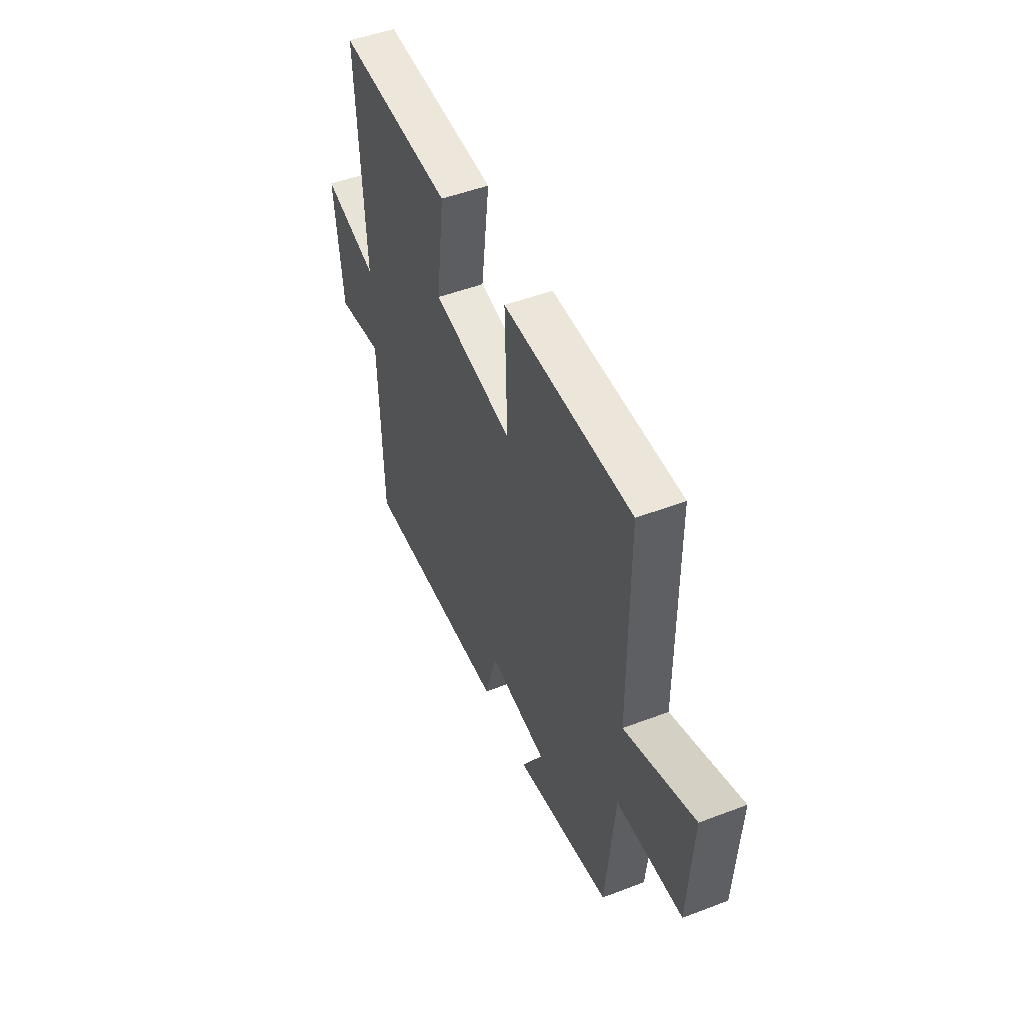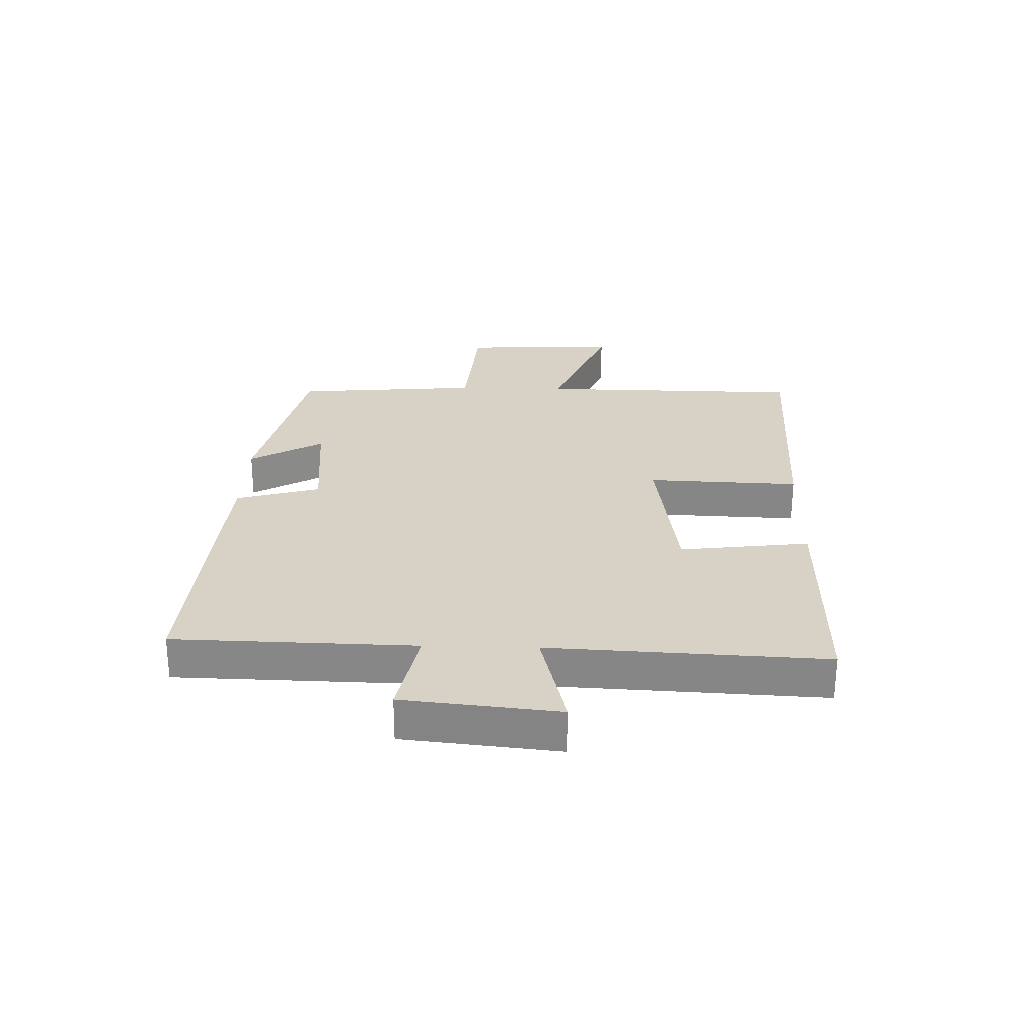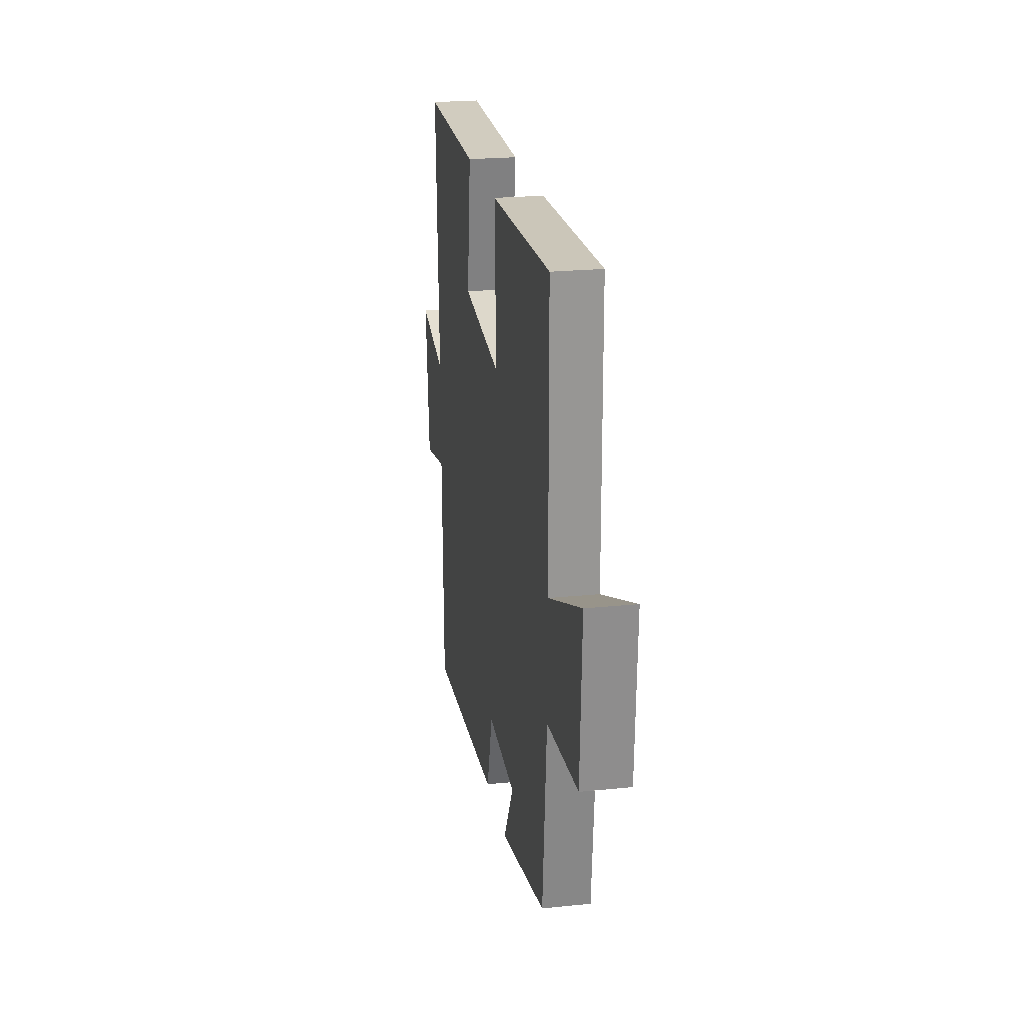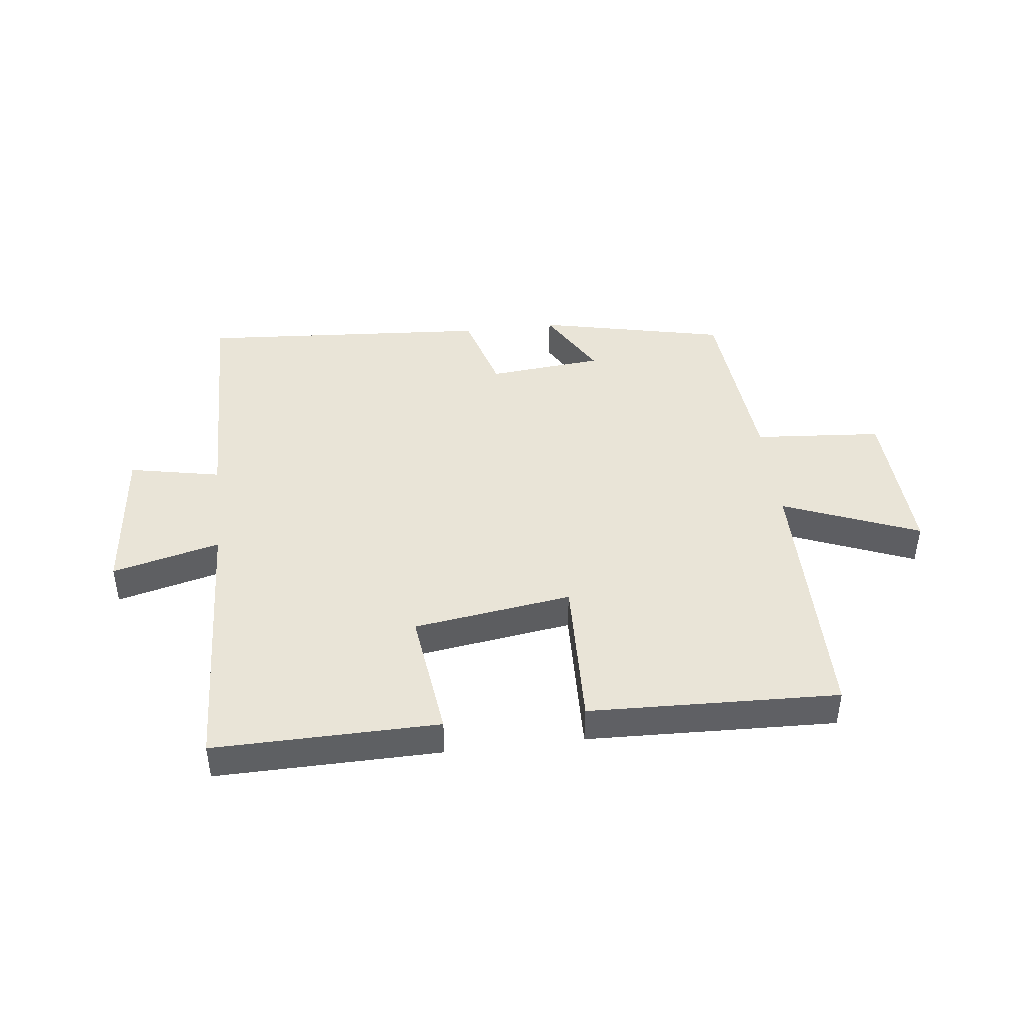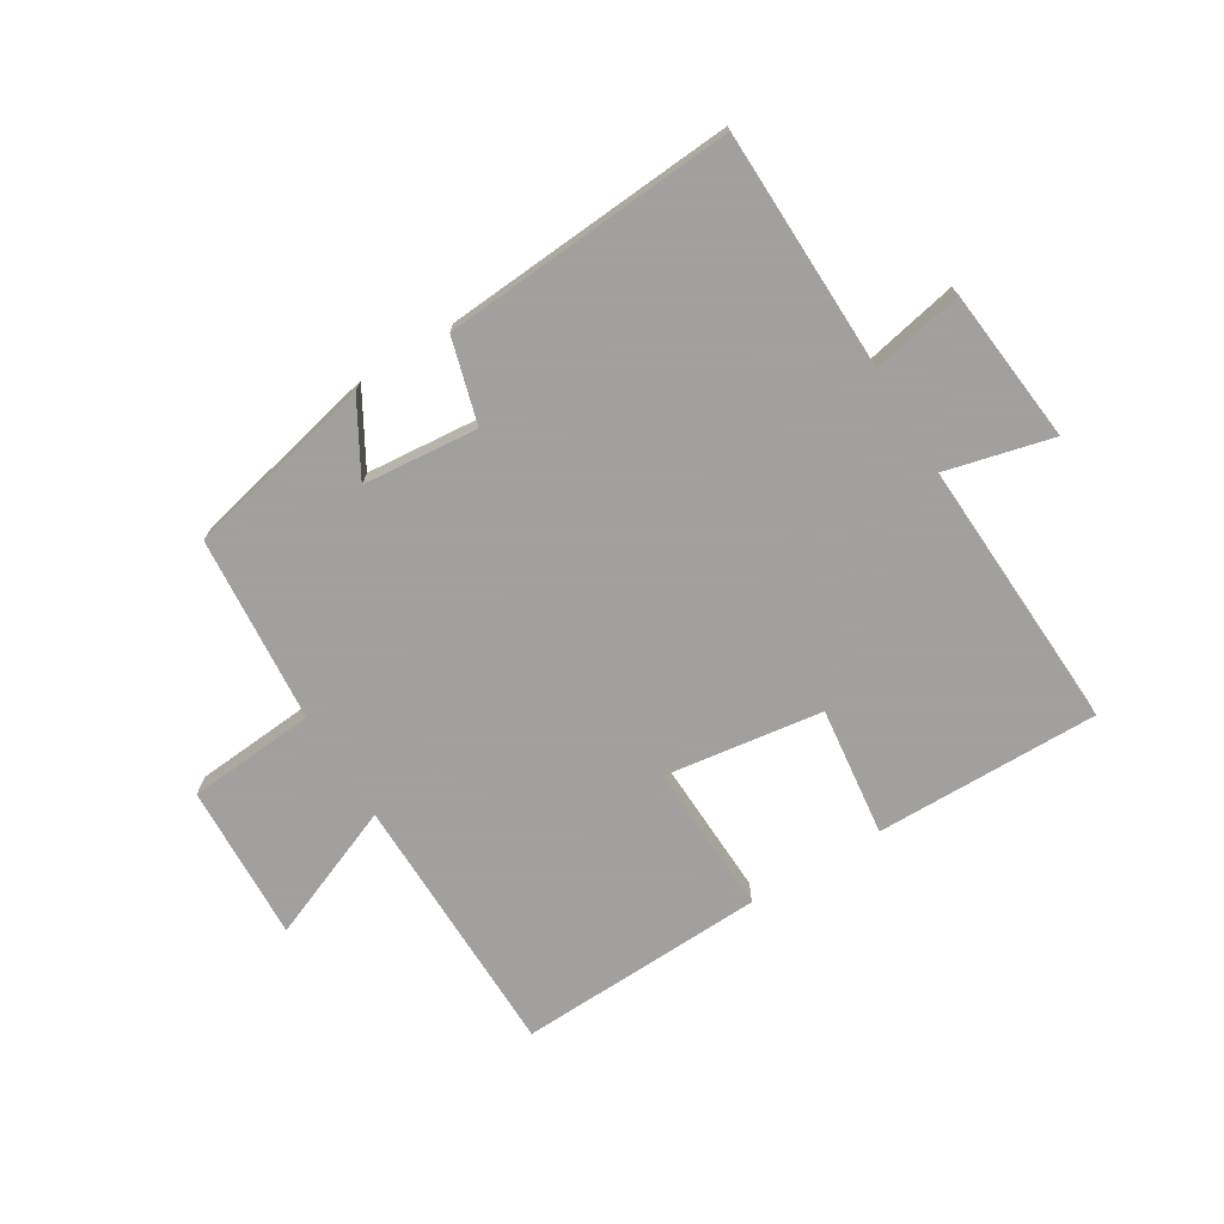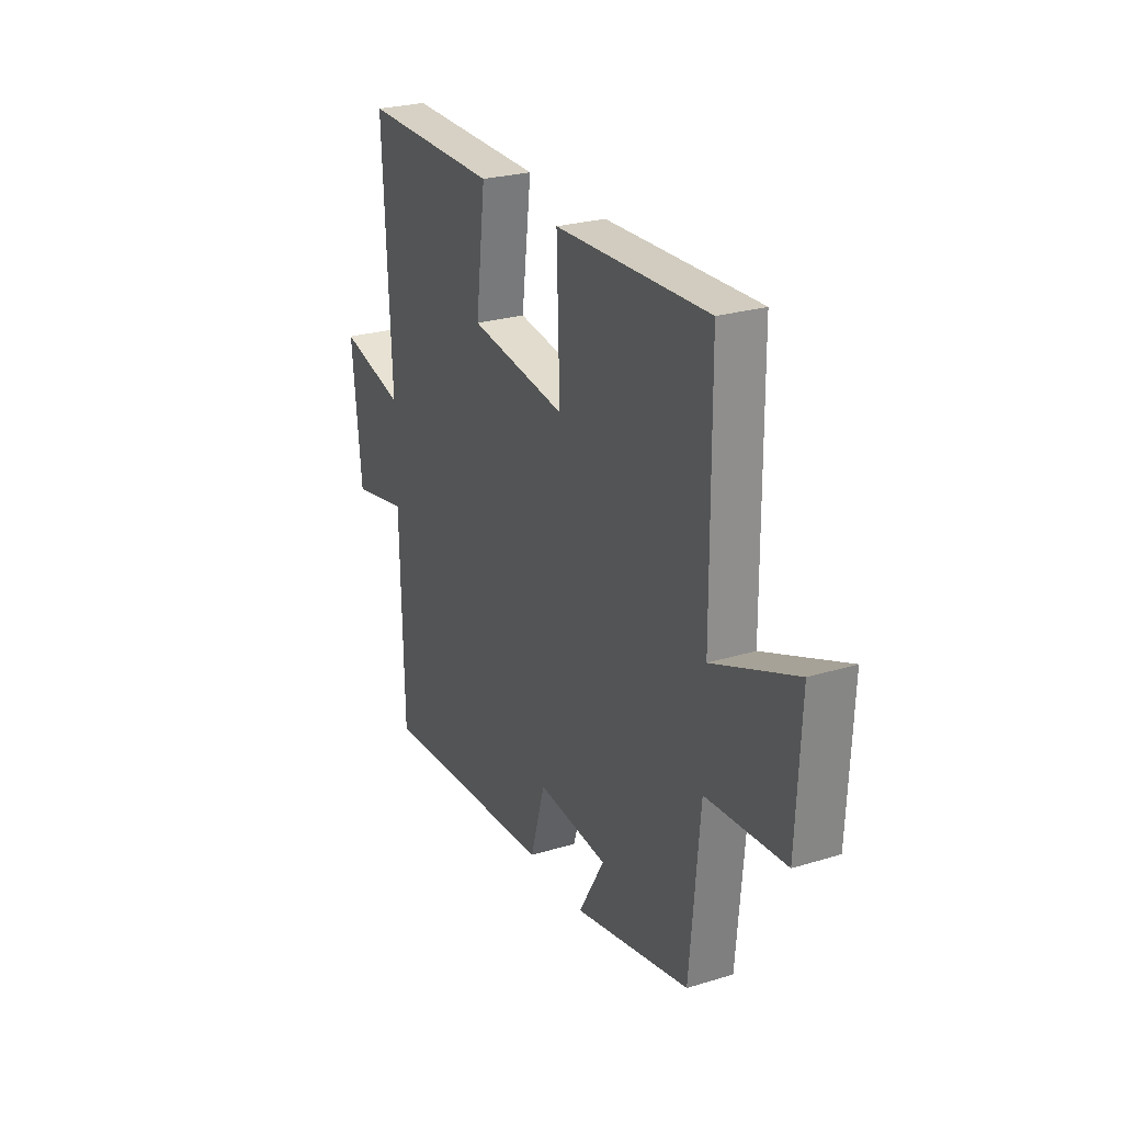
<metadata>
{"format":"obj","ext":"obj","renderer":"f3d","projection":"perspective","resolution":1024,"background":"white","views":[{"elev":50.0,"azim":67.3,"up":"+Z"},{"elev":27.3,"azim":-88.3,"up":"+Y"},{"elev":23.0,"azim":80.1,"up":"+Z"},{"elev":43.5,"azim":-6.8,"up":"+Y"},{"elev":-71.9,"azim":-148.4,"up":"+Y"},{"elev":25.9,"azim":64.1,"up":"+Z"}]}
</metadata>
<code>
v -0.492 0.07 -0.534
v -0.5 0.07 -0.134
v -0.653 0.07 -0.165
v -0.679 0.07 0.093
v -0.5 0.07 0.048
v -0.521 0.07 0.505
v -0.147 0.07 0.5
v -0.174 0.07 0.284
v 0.09 0.07 0.246
v 0.081 0.07 0.5
v 0.496 0.07 0.515
v 0.5 0.07 0.069
v 0.726 0.07 0.16
v 0.714 0.07 -0.102
v 0.5 0.07 -0.119
v 0.473 0.07 -0.43
v 0.157 0.07 -0.5
v 0.227 0.07 -0.378
v 0.035 0.07 -0.36
v -0.005 0.07 -0.5
v -0.492 0 -0.534
v -0.5 0 -0.134
v -0.653 0 -0.165
v -0.679 0 0.093
v -0.5 0 0.048
v -0.521 0 0.505
v -0.147 0 0.5
v -0.174 0 0.284
v 0.09 0 0.246
v 0.081 0 0.5
v 0.496 0 0.515
v 0.5 0 0.069
v 0.726 0 0.16
v 0.714 0 -0.102
v 0.5 0 -0.119
v 0.473 0 -0.43
v 0.157 0 -0.5
v 0.227 0 -0.378
v 0.035 0 -0.36
v -0.005 0 -0.5
f 19 20 1 2
f 18 19 2
f 15 16 17 18
f 15 18 2
f 12 13 14 15
f 11 12 15
f 10 11 15
f 9 10 15
f 8 9 15 2
f 5 6 7 8
f 5 8 2 3
f 3 4 5
f 22 21 40 39
f 22 39 38
f 38 37 36 35
f 22 38 35
f 35 34 33 32
f 35 32 31
f 35 31 30
f 35 30 29
f 22 35 29 28
f 28 27 26 25
f 23 22 28 25
f 25 24 23
f 1 21 22 2
f 2 22 23 3
f 3 23 24 4
f 4 24 25 5
f 5 25 26 6
f 6 26 27 7
f 7 27 28 8
f 8 28 29 9
f 9 29 30 10
f 10 30 31 11
f 11 31 32 12
f 12 32 33 13
f 13 33 34 14
f 14 34 35 15
f 15 35 36 16
f 16 36 37 17
f 17 37 38 18
f 18 38 39 19
f 19 39 40 20
f 20 40 21 1

</code>
